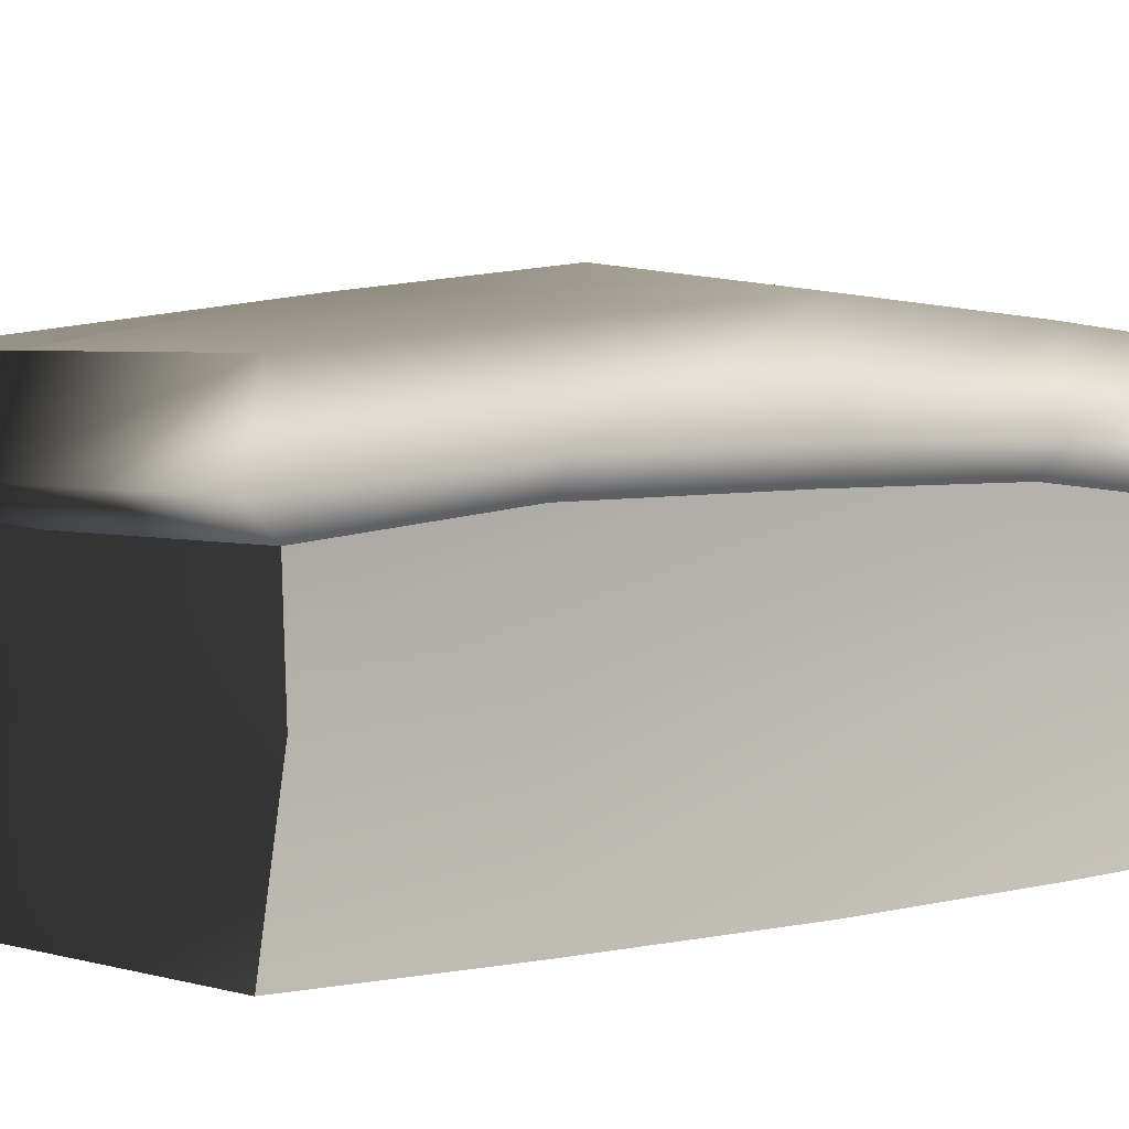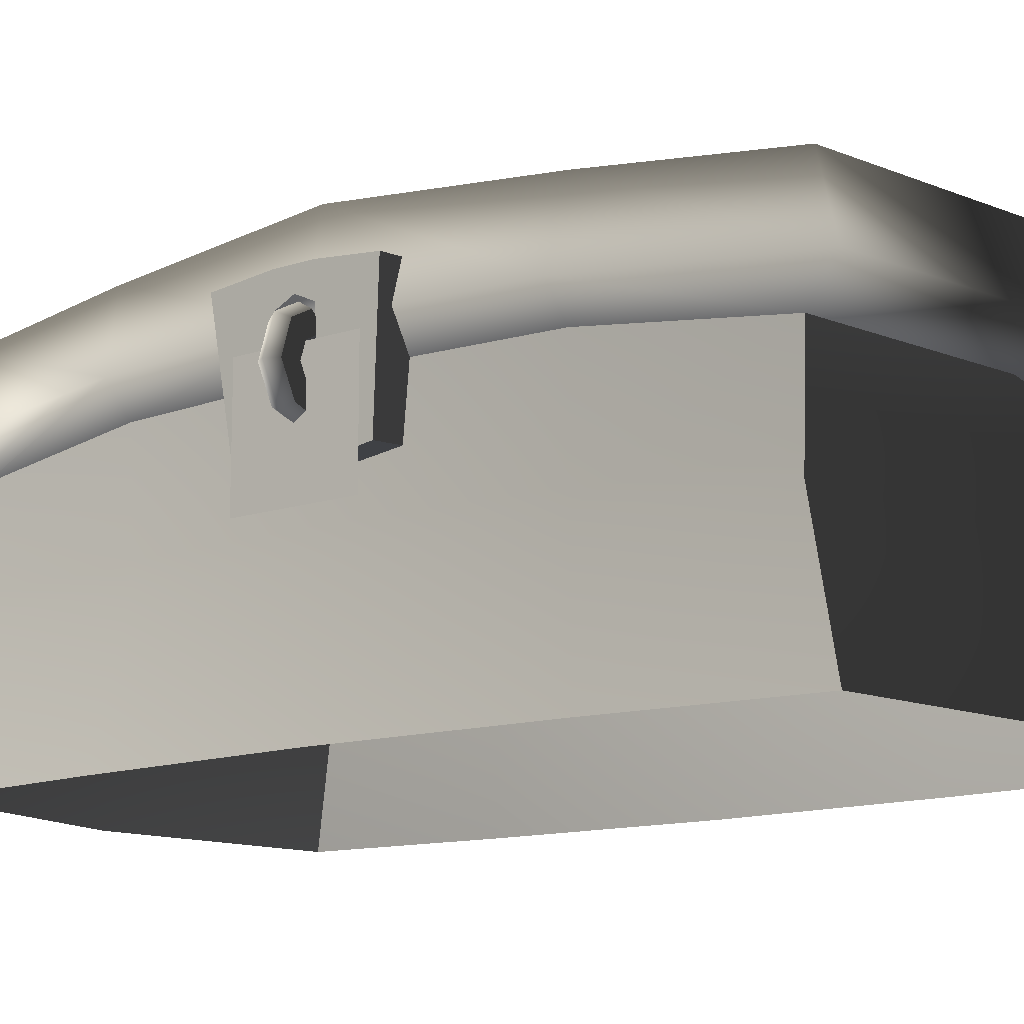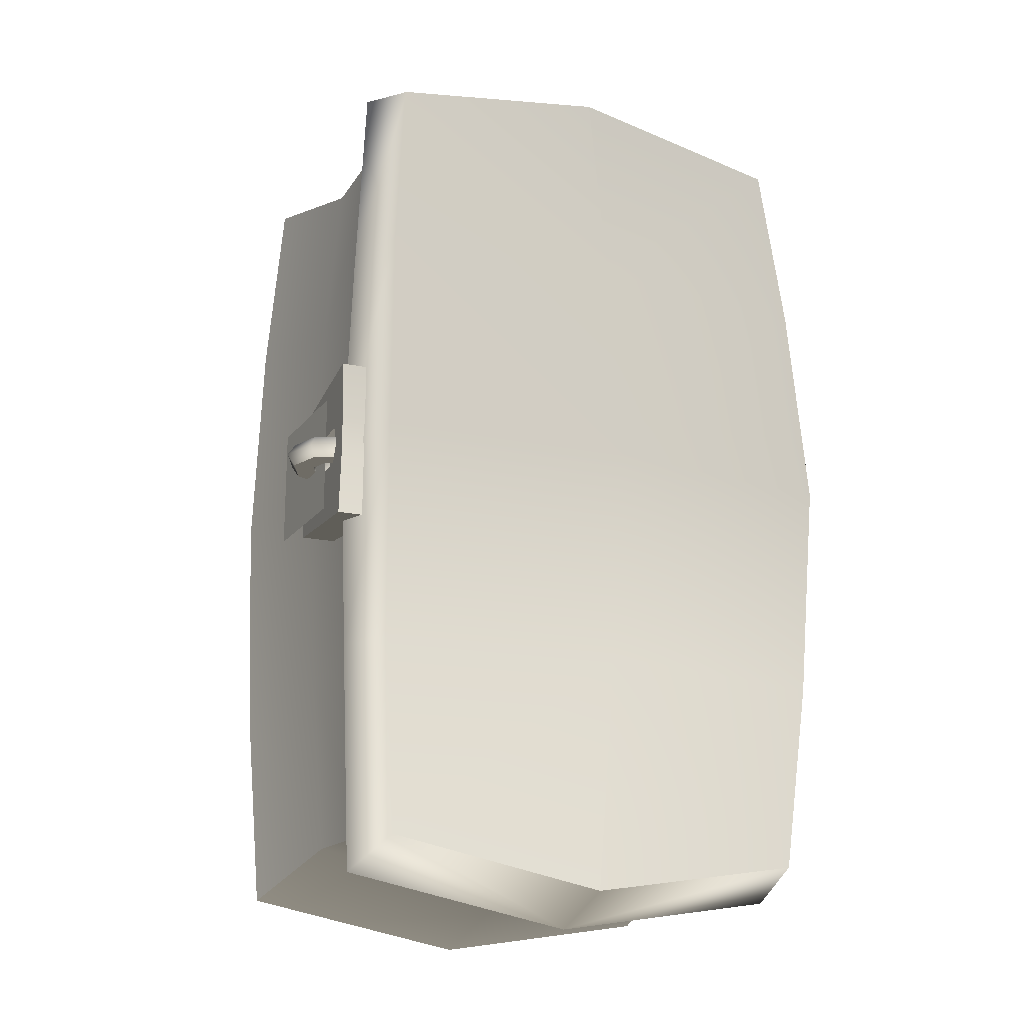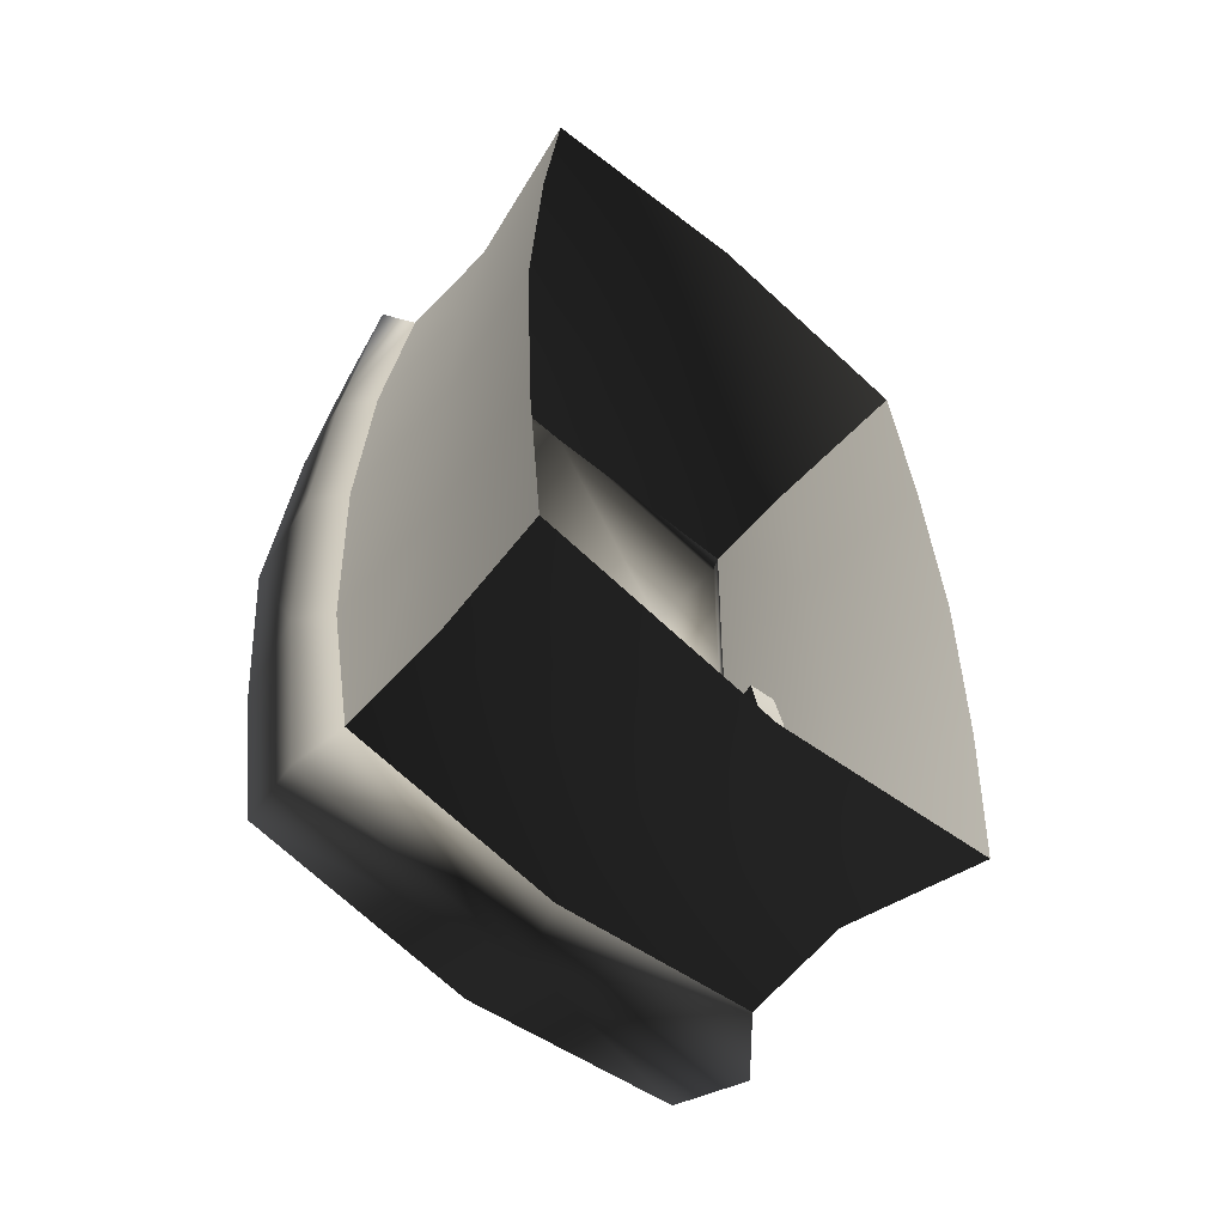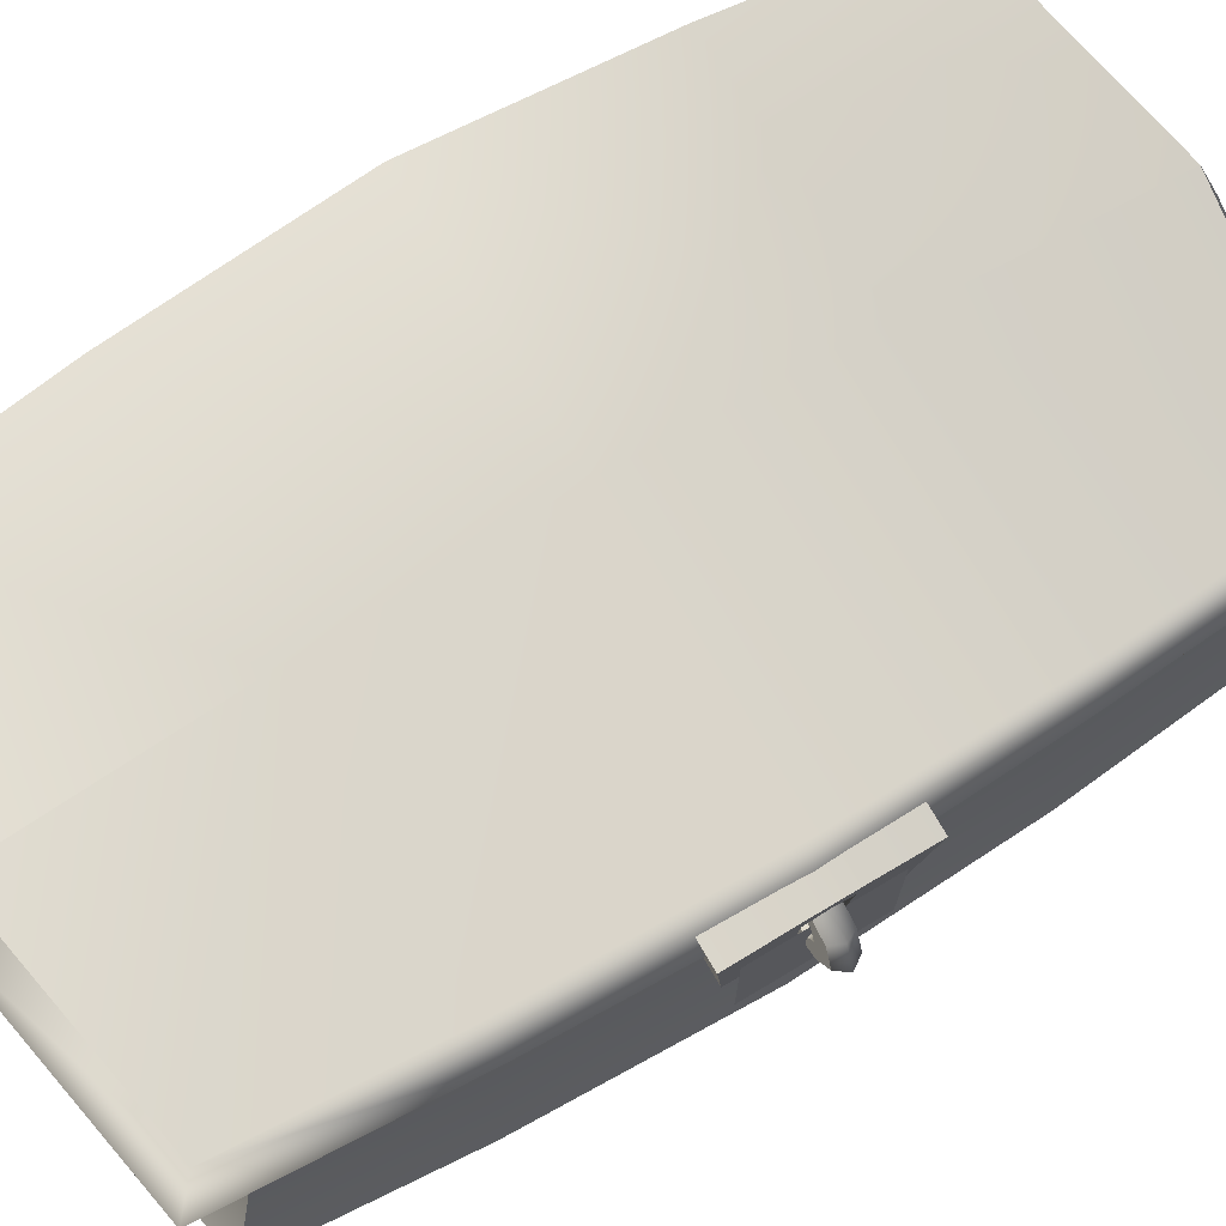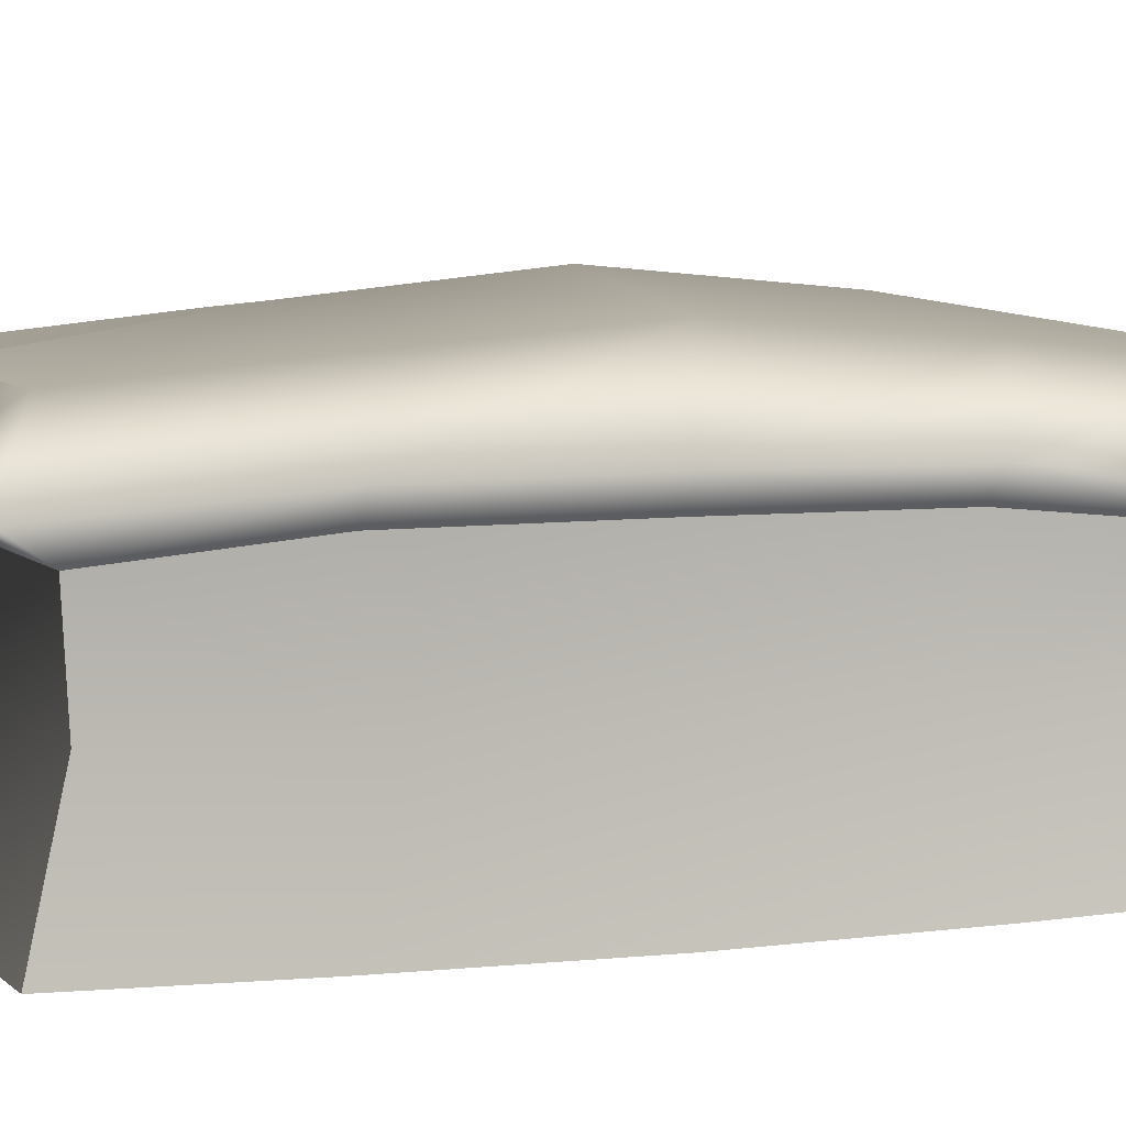
<metadata>
{"format":"obj","ext":"obj","renderer":"f3d","projection":"perspective","resolution":1024,"background":"white","views":[{"elev":4.3,"azim":-127.6,"up":"+Y"},{"elev":-13.1,"azim":127.5,"up":"+Y"},{"elev":-19.3,"azim":154.1,"up":"+Z"},{"elev":-59.6,"azim":-41.2,"up":"+Z"},{"elev":73.1,"azim":59.1,"up":"+Y"},{"elev":7.9,"azim":-106.9,"up":"+Y"}]}
</metadata>
<code>
v 0.4895 0.4574 -0.01384
v 0.513 0.4335 -0.03062
v 0.5268 0.5909 -0.03487
v 0.513 0.4335 -0.1294
v 0.5089 0.3863 -0.1243
v 0.3933 0.3964 -0.1243
v 0.3975 0.4436 -0.1294
v 0.5268 0.5909 -0.1465
v 0.4112 0.601 -0.1465
v 0.5309 0.6381 -0.1516
v 0.4154 0.6482 -0.1516
v -0.409 0.4727 0.7367
v 2.119e-07 0.5082 0.8082
v 2.119e-07 0.5315 0.8943
v 0.409 0.4727 0.7367
v 1.06e-07 -0.009456 0.8719
v 0.4411 -0.009456 0.7947
v 0.4033 0.2651 0.7263
v 2.119e-07 0.2651 0.7969
v 0.409 0.4727 0.7367
v 2.119e-07 0.5082 0.8082
v -0.409 0.4727 0.7367
v -0.4033 0.2651 0.7263
v -0.4411 -0.009456 0.7947
v 0.5241 0.5392 -0.1124
v 0.5241 0.5392 0.1162
v 0.5241 0.3105 0.1162
v 0.5241 0.3105 -0.1124
v 0.5241 0.5392 -0.1124
v 0.5241 0.3105 -0.1124
v 0.5241 0.3105 0.1162
v 0.5241 0.5392 0.1162
v 0.5309 0.6381 0.1554
v 0.4154 0.6482 0.1554
v 0.4112 0.601 0.1503
v 0.5268 0.5909 0.1503
v 0.3975 0.4436 0.1332
v 0.513 0.4335 0.1332
v 0.3933 0.3964 0.128
v 0.5089 0.3863 0.128
v 0.3922 0.3827 0.001877
v 0.3922 0.3828 -0.02935
v 0.5077 0.3726 -0.02935
v 0.5089 0.3863 -0.1243
v 0.3933 0.3964 -0.1243
v 0.5077 0.3726 0.001877
v 0.5077 0.3726 0.0331
v 0.3922 0.3828 0.0331
v 0.5089 0.3863 0.128
v 0.3933 0.3964 0.128
v 0.5319 0.6491 0.0399
v 0.5309 0.6381 0.1554
v 0.5268 0.5909 0.1503
v 0.5268 0.5909 0.03863
v 0.513 0.4335 0.1332
v 0.5282 0.6078 0.001877
v 0.5319 0.6491 0.001877
v 0.5319 0.6491 -0.03615
v 0.513 0.4335 0.03437
v 0.5115 0.4166 0.001877
v 0.5077 0.3726 0.001877
v 0.5077 0.3726 -0.02935
v 0.5077 0.3726 0.0331
v 0.5089 0.3863 0.128
v 0.5268 0.5909 -0.03487
v 0.513 0.4335 -0.03062
v 0.5268 0.5909 -0.1465
v 0.5309 0.6381 -0.1516
v 0.513 0.4335 -0.1294
v 0.5089 0.3863 -0.1243
v 0.4163 0.6592 0.0399
v 0.5319 0.6491 0.0399
v 0.5319 0.6491 0.001877
v 0.4154 0.6482 0.1554
v 0.5309 0.6381 0.1554
v 0.4163 0.6592 0.001877
v 0.4163 0.6592 -0.03615
v 0.5319 0.6491 -0.03615
v 0.4154 0.6482 -0.1516
v 0.5309 0.6381 -0.1516
v 3.709e-07 -0.009457 -0.8719
v -0.4411 -0.009456 -0.7947
v -0.4033 0.2651 -0.7264
v 3.179e-07 0.2651 -0.797
v -0.409 0.4727 -0.7367
v 3.179e-07 0.4727 -0.8082
v 0.409 0.4727 -0.7367
v 0.4033 0.2651 -0.7264
v 0.4411 -0.009456 -0.7947
v 0.4852 0.5684 0.4043
v 0.4524 0.5315 0.8151
v 0.409 0.4727 0.7367
v 0.409 0.4727 0.7367
v 0.4385 0.5096 0.3977
v 0.5029 0.5744 0.001881
v 0.409 0.4727 -0.7367
v 3.179e-07 0.4727 -0.8082
v 3.179e-07 0.5315 -0.8943
v 0.4545 0.5134 0.001881
v 0.4385 0.5096 -0.394
v 0.4852 0.5684 -0.3909
v 0.4524 0.5315 -0.8151
v -0.409 0.4727 -0.7367
v -0.4033 0.2651 -0.7264
v -0.4324 0.2651 -0.3885
v -0.4385 0.5096 -0.394
v -0.4481 0.2599 0.001826
v -0.4545 0.5134 0.001881
v -0.4385 0.5096 0.3977
v -0.4731 -0.009456 0.4289
v -0.4411 -0.009456 0.7947
v -0.4033 0.2651 0.7263
v -0.4324 0.2651 0.3922
v -0.409 0.4727 0.7367
v -0.4903 -0.009456 0.001881
v -0.4731 -0.009456 -0.4252
v -0.4411 -0.009456 -0.7947
v 0.4481 0.2599 0.001826
v 0.4545 0.5134 0.001881
v 0.4385 0.5096 0.3977
v 0.4385 0.5096 -0.394
v 0.4324 0.2651 -0.3885
v 0.409 0.4727 -0.7367
v 0.4033 0.2651 -0.7264
v 0.4033 0.2651 0.7263
v 0.4411 -0.009456 0.7947
v 0.4731 -0.009456 0.4289
v 0.4324 0.2651 0.3922
v 0.4903 -0.009456 0.001881
v 0.409 0.4727 0.7367
v 0.4731 -0.009456 -0.4252
v 0.4411 -0.009456 -0.7947
v 0.5001 0.594 0.02285
v 0.4968 0.5554 0.02285
v 0.5267 0.5398 0.02285
v 0.5564 0.5647 0.02285
v 0.5369 0.5076 0.02285
v 0.5755 0.5042 0.02285
v 0.5213 0.4776 0.02285
v 0.5462 0.4479 0.02285
v 0.489 0.4674 0.02285
v 0.4857 0.4288 0.02285
v 0.4968 0.5554 0.02285
v 0.4958 0.5443 0.001877
v 0.5182 0.5326 0.001877
v 0.5267 0.5398 0.02285
v 0.5258 0.5085 0.001877
v 0.5369 0.5076 0.02285
v 0.5141 0.4861 0.001877
v 0.5213 0.4776 0.02285
v 0.49 0.4785 0.001877
v 0.489 0.4674 0.02285
v 0.5213 0.4776 -0.01909
v 0.489 0.4674 -0.01909
v 0.5369 0.5076 -0.01909
v 0.5267 0.5398 -0.01909
v 0.4968 0.5554 -0.01909
v 0.5462 0.4479 -0.01909
v 0.4857 0.4288 -0.01909
v 0.489 0.4674 -0.01909
v 0.5213 0.4776 -0.01909
v 0.5755 0.5042 -0.01909
v 0.5369 0.5076 -0.01909
v 0.5564 0.5647 -0.01909
v 0.5267 0.5398 -0.01909
v 0.5001 0.594 -0.01909
v 0.4968 0.5554 -0.01909
v 0.5014 0.6084 0.001877
v 0.5001 0.594 0.02285
v 0.5564 0.5647 0.02285
v 0.5675 0.574 0.001877
v 0.5755 0.5042 0.02285
v 0.5899 0.5029 0.001877
v 0.5462 0.4479 0.02285
v 0.5555 0.4368 0.001877
v 0.4857 0.4288 0.02285
v 0.4844 0.4144 0.001877
v 0.4857 0.4288 -0.01909
v 0.5462 0.4479 -0.01909
v 0.5755 0.5042 -0.01909
v 0.5564 0.5647 -0.01909
v 0.5001 0.594 -0.01909
v -0.4852 0.5684 0.4043
v -0.4385 0.5096 0.3977
v -0.409 0.4727 0.7367
v -0.5028 0.5744 0.001881
v -0.4545 0.5134 0.001881
v -0.4385 0.5096 -0.394
v -0.4852 0.5684 -0.3909
v -0.409 0.4727 -0.7367
v -0.4524 0.5315 -0.8151
v 2.119e-07 0.6823 0.8404
v -0.4252 0.6823 0.766
v 0.4252 0.6823 0.766
v -0.409 0.4727 0.7367
v -0.4524 0.5315 0.8151
v -0.409 0.4727 0.7367
v -0.456 0.717 0.4135
v -0.4726 0.7518 0.001812
v -0.456 0.717 -0.4098
v 2.119e-07 0.6823 0.8404
v 2.119e-07 0.7525 0.4158
v 2.649e-07 0.7934 0.001812
v 3.179e-07 0.7525 -0.402
v -0.4252 0.6823 -0.7661
v 3.179e-07 0.6823 -0.8405
v 3.179e-07 0.6823 -0.8405
v 0.4252 0.6823 -0.7661
v 3.179e-07 0.6823 -0.8405
v 0.456 0.717 -0.4098
v 0.4726 0.7518 0.001812
v 0.456 0.717 0.4135
v 2.119e-07 0.6823 0.8404
v 0.409 0.4727 0.7367
v 0.5268 0.5909 0.03863
v 0.513 0.4335 0.03437
v 0.4895 0.4574 0.0176
v 0.4994 0.5714 0.01967
v 0.5268 0.5909 0.03863
v 0.4884 0.4452 0.001877
v 0.513 0.4335 0.03437
v 0.5282 0.6078 0.001877
v 0.5005 0.5836 0.001877
v 0.4994 0.5714 -0.01591
v 0.5268 0.5909 -0.03487
v 0.5268 0.5909 -0.03487
v 0.5268 0.5909 0.03863
v 0.513 0.4335 0.03437
v 0.5115 0.4166 0.001877
v 0.5115 0.4166 0.001877
v 0.513 0.4335 -0.03062
v 0.513 0.4335 -0.03062
g 6hu_enchanting_chest01
o 6hu_enchanting_chest010
f 1 2 3
f 4 5 6
f 6 7 4
f 8 4 7
f 7 9 8
f 10 8 9
f 9 11 10
f 12 13 14
f 14 13 15
f 16 17 18
f 18 19 16
f 19 18 20
f 20 21 19
f 19 21 22
f 22 23 19
f 16 19 23
f 23 24 16
f 25 26 27
f 27 28 25
f 29 30 31
f 31 32 29
f 33 34 35
f 35 36 33
f 36 35 37
f 37 38 36
f 38 37 39
f 39 40 38
f 41 42 43
f 44 43 42
f 42 45 44
f 43 46 41
f 41 46 47
f 47 48 41
f 48 47 49
f 49 50 48
f 51 52 53
f 54 53 55
f 53 54 51
f 51 54 56
f 56 57 51
f 58 57 56
f 55 59 54
f 60 61 62
f 63 61 60
f 60 59 63
f 64 63 59
f 59 55 64
f 56 65 58
f 62 66 60
f 67 68 58
f 58 65 67
f 69 67 65
f 65 66 69
f 70 69 66
f 66 62 70
f 71 72 73
f 72 71 74
f 74 75 72
f 73 76 71
f 77 76 73
f 73 78 77
f 79 77 78
f 78 80 79
f 81 82 83
f 83 84 81
f 84 83 85
f 85 86 84
f 84 86 87
f 87 88 84
f 81 84 88
f 88 89 81
f 90 91 92
f 93 94 90
f 95 90 94
f 96 97 98
f 94 99 95
f 95 99 100
f 100 101 95
f 101 100 96
f 96 102 101
f 98 102 96
f 103 104 105
f 105 106 103
f 106 105 107
f 107 108 106
f 109 108 107
f 110 111 112
f 113 112 114
f 112 113 110
f 115 110 113
f 114 109 113
f 107 113 109
f 113 107 115
f 115 107 105
f 105 116 115
f 116 105 104
f 104 117 116
f 118 119 120
f 121 119 118
f 118 122 121
f 123 121 122
f 122 124 123
f 125 126 127
f 128 127 129
f 127 128 125
f 130 125 128
f 131 132 124
f 124 122 131
f 129 131 122
f 122 118 129
f 129 118 128
f 120 128 118
f 128 120 130
f 133 134 135
f 135 136 133
f 136 135 137
f 137 138 136
f 138 137 139
f 139 140 138
f 140 139 141
f 141 142 140
f 143 144 145
f 145 146 143
f 146 145 147
f 147 148 146
f 148 147 149
f 149 150 148
f 150 149 151
f 151 152 150
f 153 154 151
f 151 149 153
f 155 153 149
f 149 147 155
f 156 155 147
f 147 145 156
f 157 156 145
f 145 144 157
f 158 159 160
f 160 161 158
f 162 158 161
f 161 163 162
f 164 162 163
f 163 165 164
f 166 164 165
f 165 167 166
f 168 169 170
f 170 171 168
f 171 170 172
f 172 173 171
f 173 172 174
f 174 175 173
f 175 174 176
f 176 177 175
f 175 177 178
f 178 179 175
f 173 175 179
f 179 180 173
f 171 173 180
f 180 181 171
f 168 171 181
f 181 182 168
f 183 184 185
f 184 183 186
f 186 187 184
f 188 187 186
f 186 189 188
f 190 188 189
f 189 191 190
f 14 192 193
f 194 192 14
f 195 196 183
f 14 196 197
f 193 196 14
f 183 196 193
f 193 198 183
f 186 183 198
f 198 199 186
f 189 186 199
f 199 200 189
f 191 189 200
f 193 201 202
f 202 198 193
f 198 202 203
f 203 199 198
f 199 203 204
f 204 200 199
f 205 200 204
f 200 205 191
f 98 191 205
f 190 191 98
f 98 97 190
f 204 206 205
f 205 207 98
f 98 207 208
f 208 102 98
f 208 209 204
f 204 210 208
f 211 210 204
f 204 203 211
f 212 211 203
f 203 202 212
f 194 212 202
f 202 213 194
f 102 208 210
f 210 101 102
f 101 210 211
f 211 95 101
f 95 211 212
f 212 90 95
f 90 212 194
f 194 91 90
f 14 91 194
f 214 91 14
f 215 216 217
f 217 218 219
f 218 217 220
f 220 217 221
f 222 223 224
f 224 225 222
f 226 224 1
f 220 1 224
f 224 223 220
f 220 223 218
f 218 223 222
f 222 227 218
f 228 229 220
f 220 230 231
f 232 1 220

</code>
